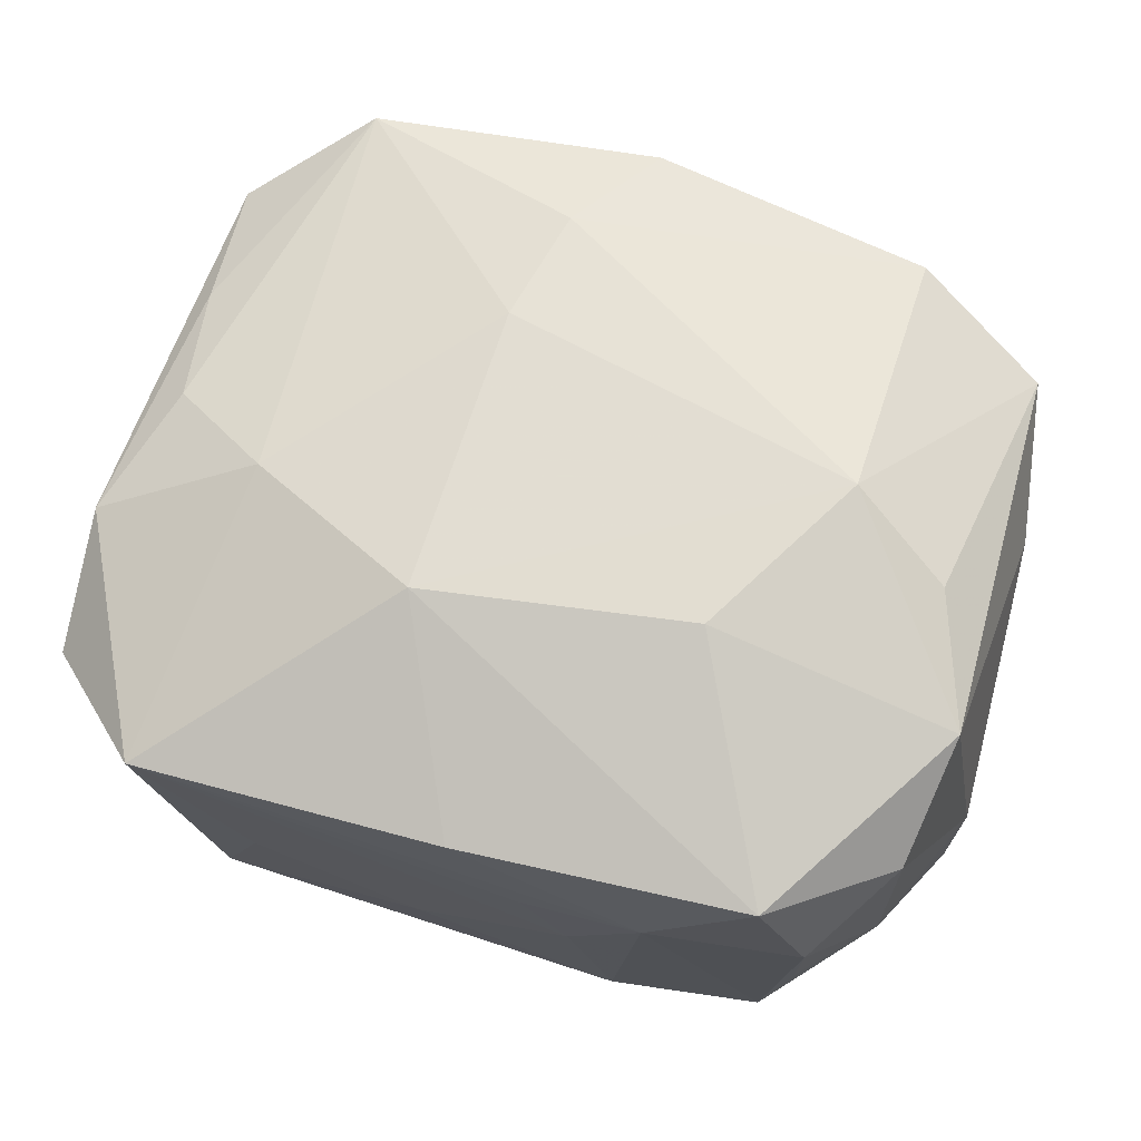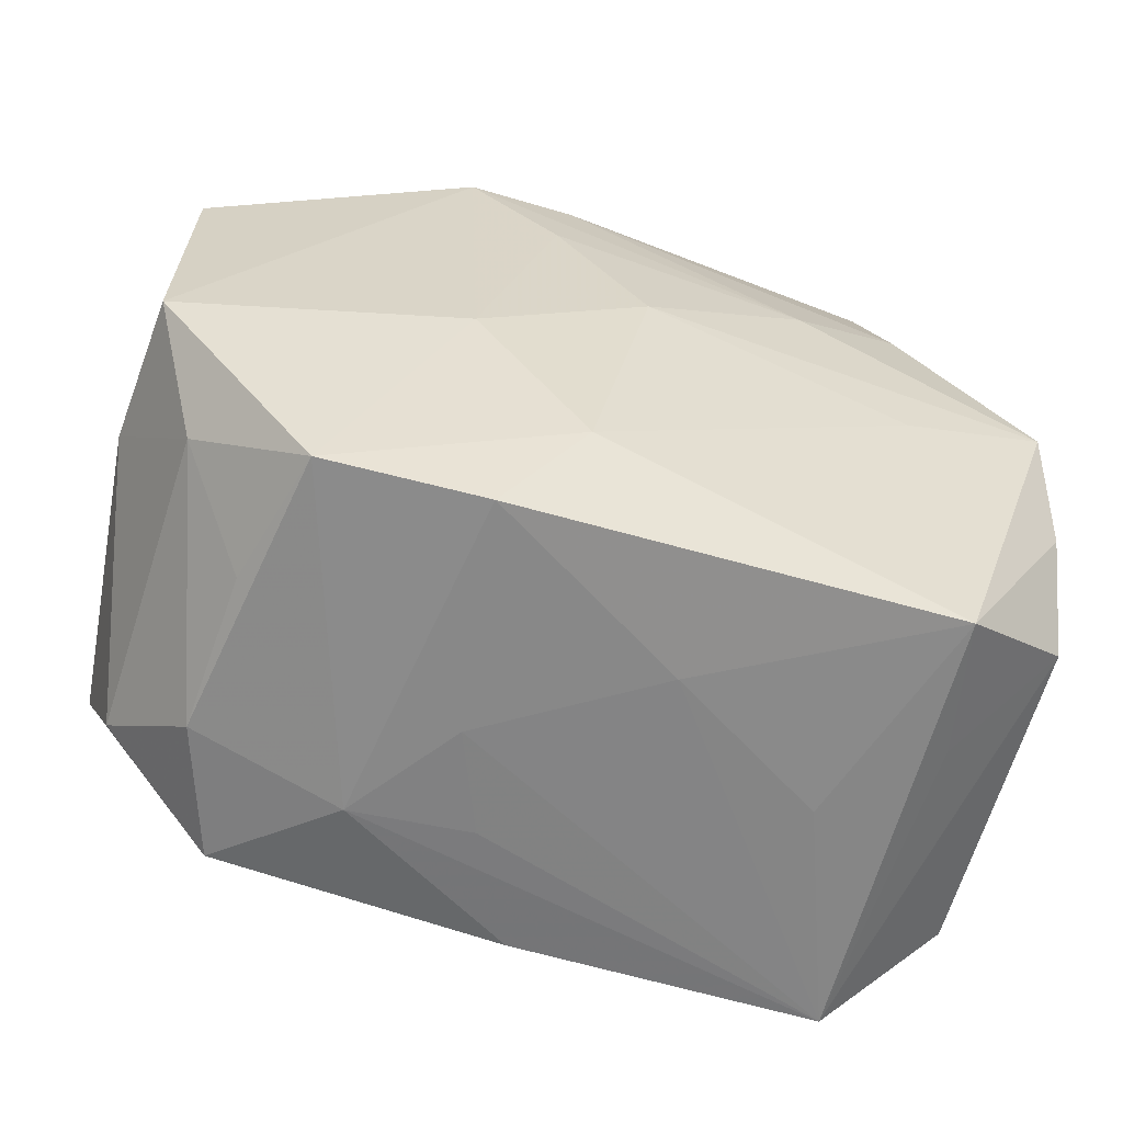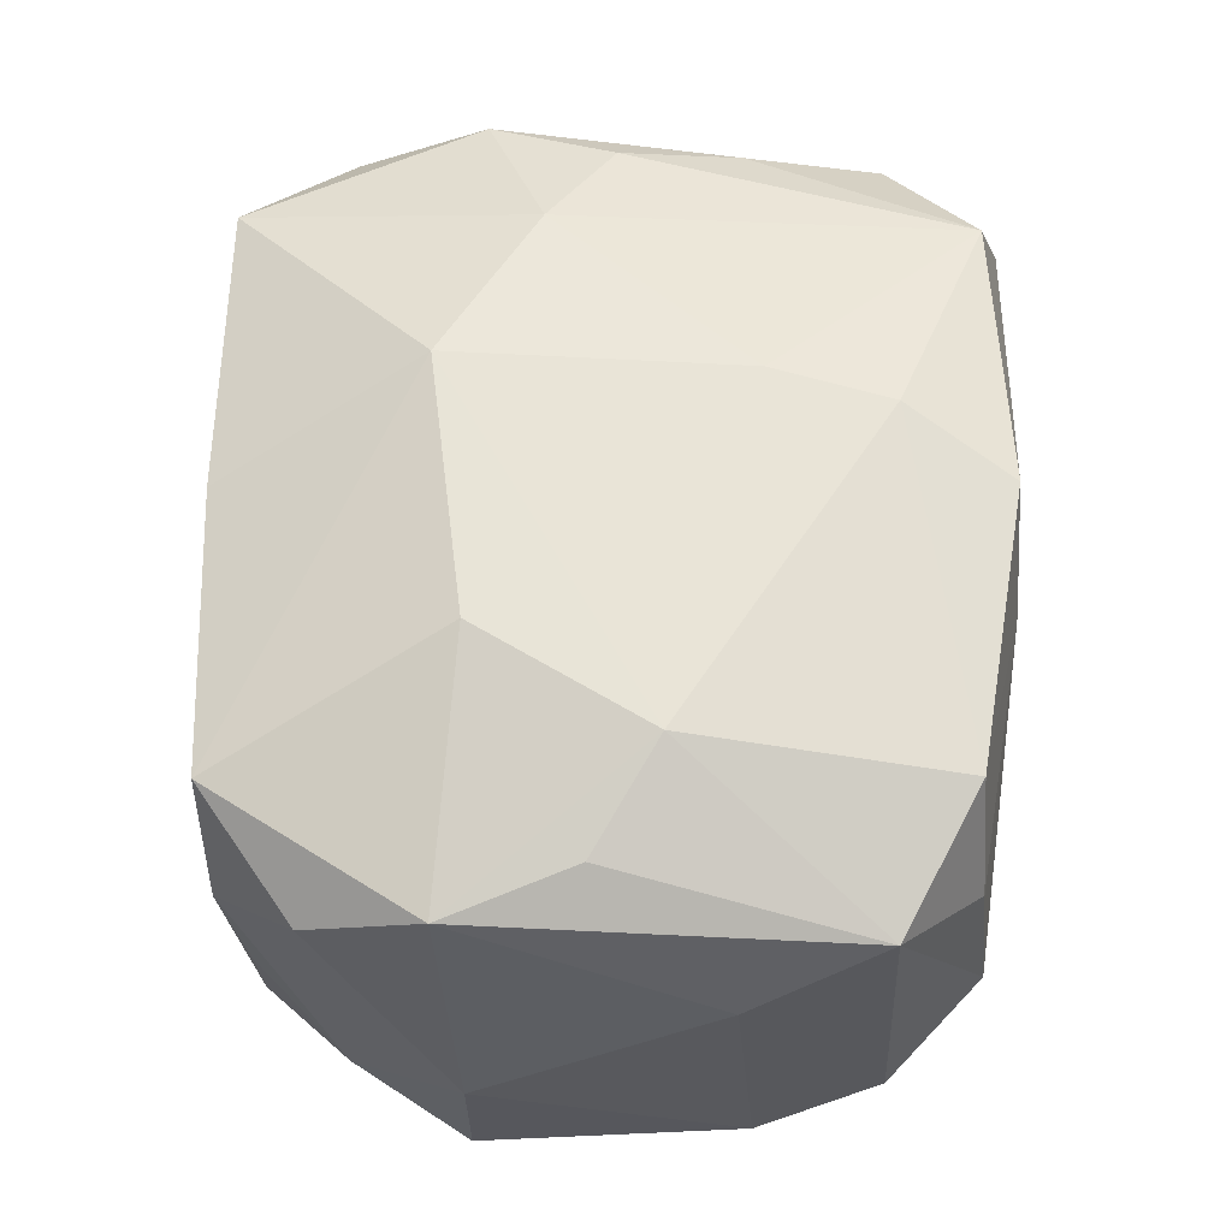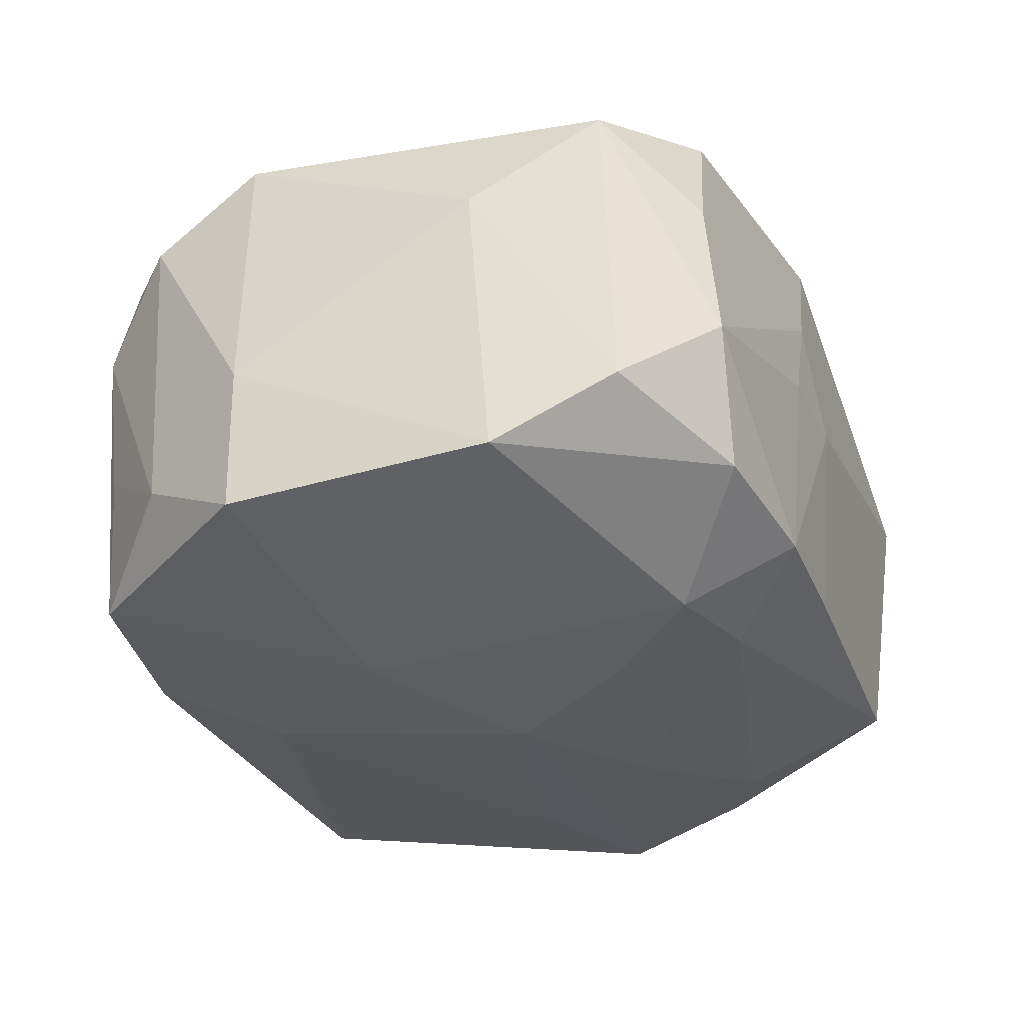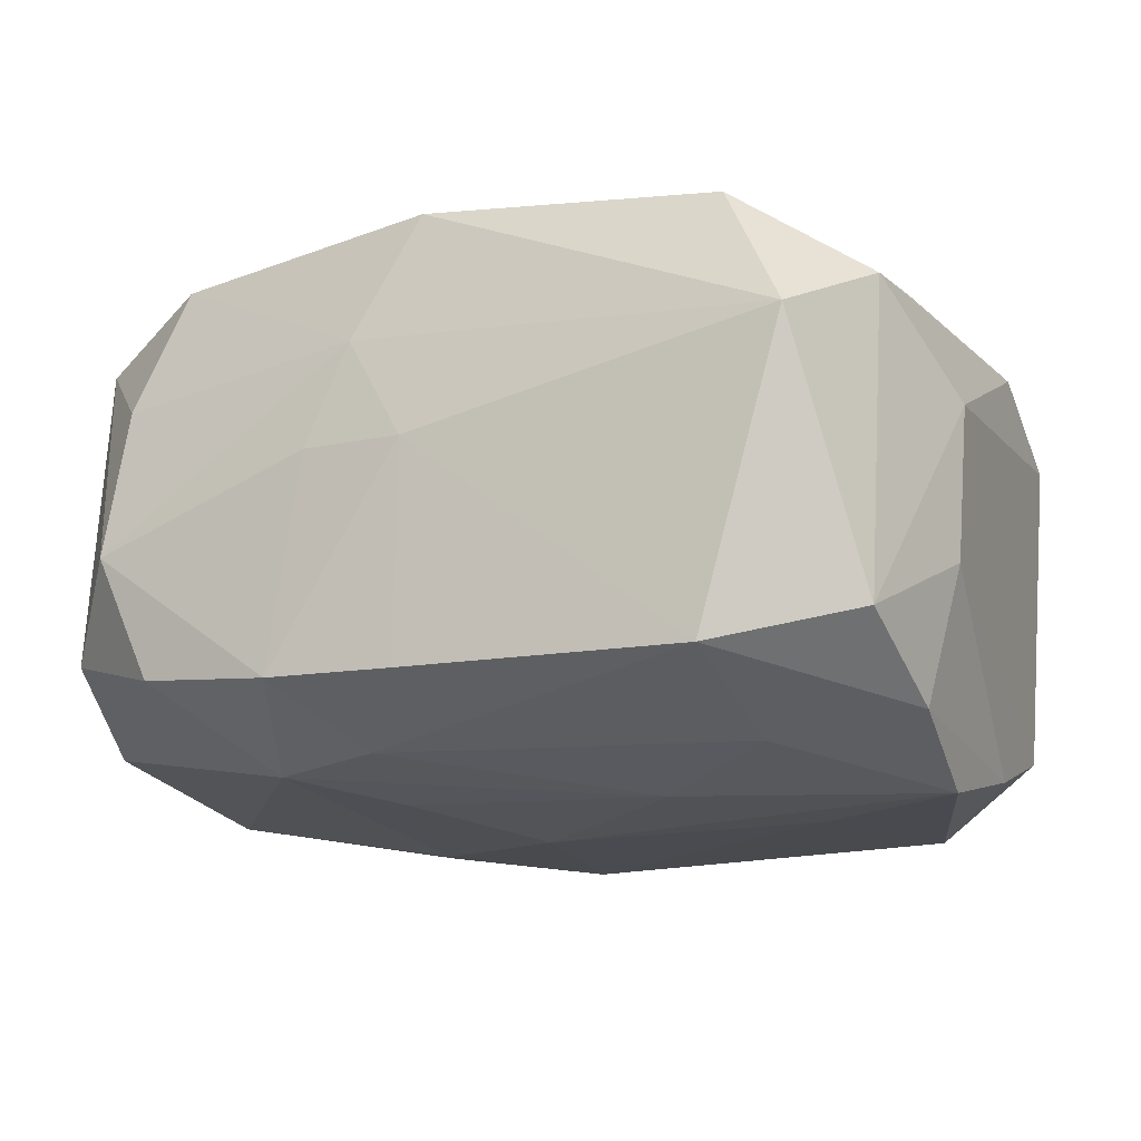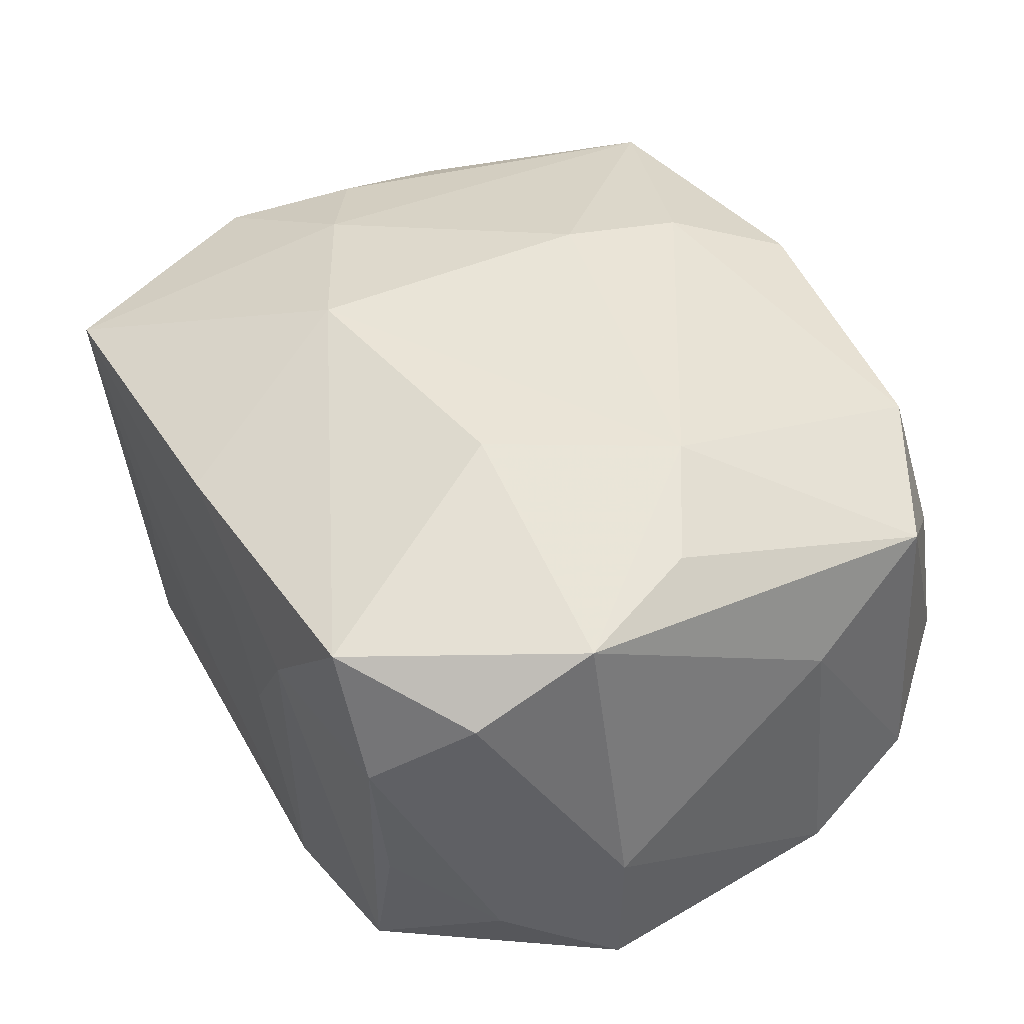
<metadata>
{"format":"obj","ext":"obj","renderer":"f3d","projection":"perspective","resolution":1024,"background":"white","views":[{"elev":68.4,"azim":15.5,"up":"+Z"},{"elev":-58.9,"azim":160.4,"up":"+Y"},{"elev":61.3,"azim":90.9,"up":"+Z"},{"elev":-29.6,"azim":109.6,"up":"+Z"},{"elev":-17.7,"azim":-156.2,"up":"+Z"},{"elev":43.7,"azim":60.2,"up":"+Z"}]}
</metadata>
<code>
v 0.02676 -0.02805 0.005968
v 0.0267 -0.02667 -0.006371
v -0.03085 -0.0003083 0.01737
v -0.03478 -0.02109 0.01028
v 0.0371 -0.01034 -0.01698
v -0.005076 0.02015 0.0223
v 0.004642 -0.02987 0.006709
v 0.02713 0.02612 0.0089
v -0.0331 0.02066 0.01233
v 0.0009732 0.03008 0.001712
v 0.005942 -0.01949 -0.02191
v 0.03355 0.0194 0.01545
v 0.01243 0.02883 -0.01514
v -0.03215 0.00197 -0.02231
v -0.03489 -0.0105 0.01508
v 9.528e-05 0.02869 0.01994
v -0.02624 -0.02586 -0.008902
v 0.03633 0.01097 -0.01527
v 0.03202 -0.02121 0.01277
v 0.03442 0.02062 -0.009877
v 0.02462 -0.02716 -0.01765
v 0.01208 -0.02839 -0.01926
v 0.01434 -0.02996 0.007862
v 0.005681 0.02946 0.01019
v 0.0227 0.02522 0.01887
v 0.008641 0.01279 -0.02183
v 0.02985 -0.001465 0.0201
v 0.001591 0.001466 -0.02325
v -0.022 0.01638 -0.02047
v -0.03296 0.01216 -0.0183
v -0.01212 0.01021 -0.02246
v 0.01563 0.02017 -0.02052
v -0.02362 0.02744 0.01764
v 0.009348 0.02949 0.002079
v -0.02257 -0.005647 0.02034
v 0.02839 0.02746 -0.003437
v 0.008418 -0.02966 -0.001282
v -0.008193 -0.01326 0.02321
v 0.01349 -0.01021 0.02321
v -0.004663 -0.0288 -0.01005
v -0.007284 0.01047 0.0231
v -0.03637 0.01066 0.005135
v -0.03559 0.0113 -0.007354
v -0.03314 -0.0194 -0.01569
v -0.0258 -0.02955 0.0152
v -0.03322 -0.008556 -0.01943
v 0.03591 0.008964 0.008296
v -0.03218 0.02229 -0.0132
v 0.01498 -0.007264 -0.02179
v 0.00676 0.02246 -0.01997
v -0.02142 0.02863 -0.01625
v 0.001758 0.02891 -0.01557
v -0.0008429 -0.02957 0.01612
v -0.03223 0.009539 0.01518
v 0.02253 -0.0285 0.01639
v 0.02169 0.00358 0.02321
v -0.0201 -0.003155 -0.0225
v 0.02407 0.02684 -0.01363
v 0.03733 -0.01033 -0.005114
v -0.02875 0.03008 0.007125
v 0.03355 -0.01171 0.01812
v -0.02327 -0.02662 -0.02015
v 0.03266 -0.01949 -0.0118
v -0.01809 -0.02874 -0.002497
f 25 56 12
f 10 51 60
f 51 48 60
f 42 48 43
f 43 4 42
f 30 51 14
f 30 48 51
f 30 43 48
f 52 51 10
f 52 50 51
f 14 51 29
f 51 50 29
f 38 56 41
f 42 4 15
f 44 62 17
f 4 43 44
f 45 15 4
f 45 40 37
f 45 44 17
f 4 44 45
f 17 62 45
f 38 55 39
f 39 56 38
f 61 39 55
f 56 39 61
f 16 25 24
f 10 60 24
f 24 60 16
f 9 48 42
f 9 60 48
f 42 15 9
f 14 29 31
f 31 29 50
f 3 15 35
f 38 41 35
f 35 45 38
f 15 45 35
f 46 44 43
f 46 30 14
f 43 30 46
f 14 62 46
f 62 44 46
f 62 40 64
f 64 45 62
f 40 45 64
f 12 56 27
f 27 61 12
f 56 61 27
f 12 61 47
f 19 61 55
f 54 15 3
f 54 9 15
f 16 60 33
f 60 9 33
f 9 54 33
f 33 54 3
f 3 35 33
f 33 35 41
f 8 25 12
f 12 36 8
f 8 24 25
f 8 36 24
f 20 36 12
f 12 47 20
f 20 47 18
f 10 24 34
f 24 36 34
f 37 40 22
f 22 23 37
f 21 23 22
f 22 40 62
f 7 45 37
f 37 23 7
f 7 23 45
f 53 23 55
f 45 23 53
f 53 55 38
f 38 45 53
f 61 19 59
f 59 47 61
f 5 18 59
f 18 47 59
f 63 21 5
f 5 59 63
f 63 59 19
f 16 33 6
f 6 33 41
f 6 41 56
f 6 25 16
f 56 25 6
f 32 18 5
f 32 31 50
f 11 22 62
f 21 22 11
f 1 63 19
f 1 19 55
f 55 23 1
f 1 23 21
f 36 20 58
f 58 20 18
f 18 32 58
f 57 62 14
f 57 11 62
f 11 57 28
f 14 31 28
f 28 57 14
f 21 63 2
f 2 1 21
f 63 1 2
f 36 58 13
f 13 34 36
f 13 58 32
f 13 52 10
f 10 34 13
f 50 52 13
f 13 32 50
f 31 32 26
f 26 28 31
f 49 32 5
f 11 28 49
f 49 26 32
f 28 26 49
f 5 21 49
f 21 11 49

</code>
